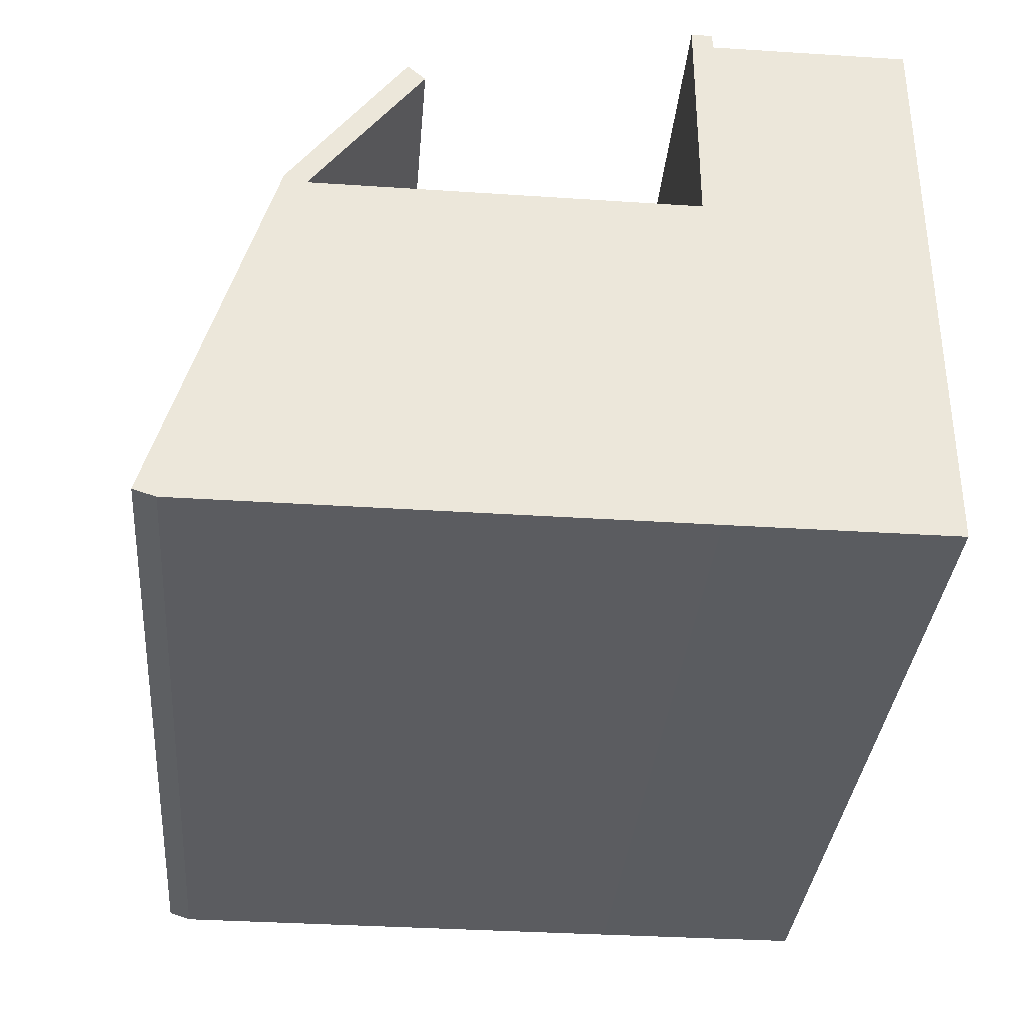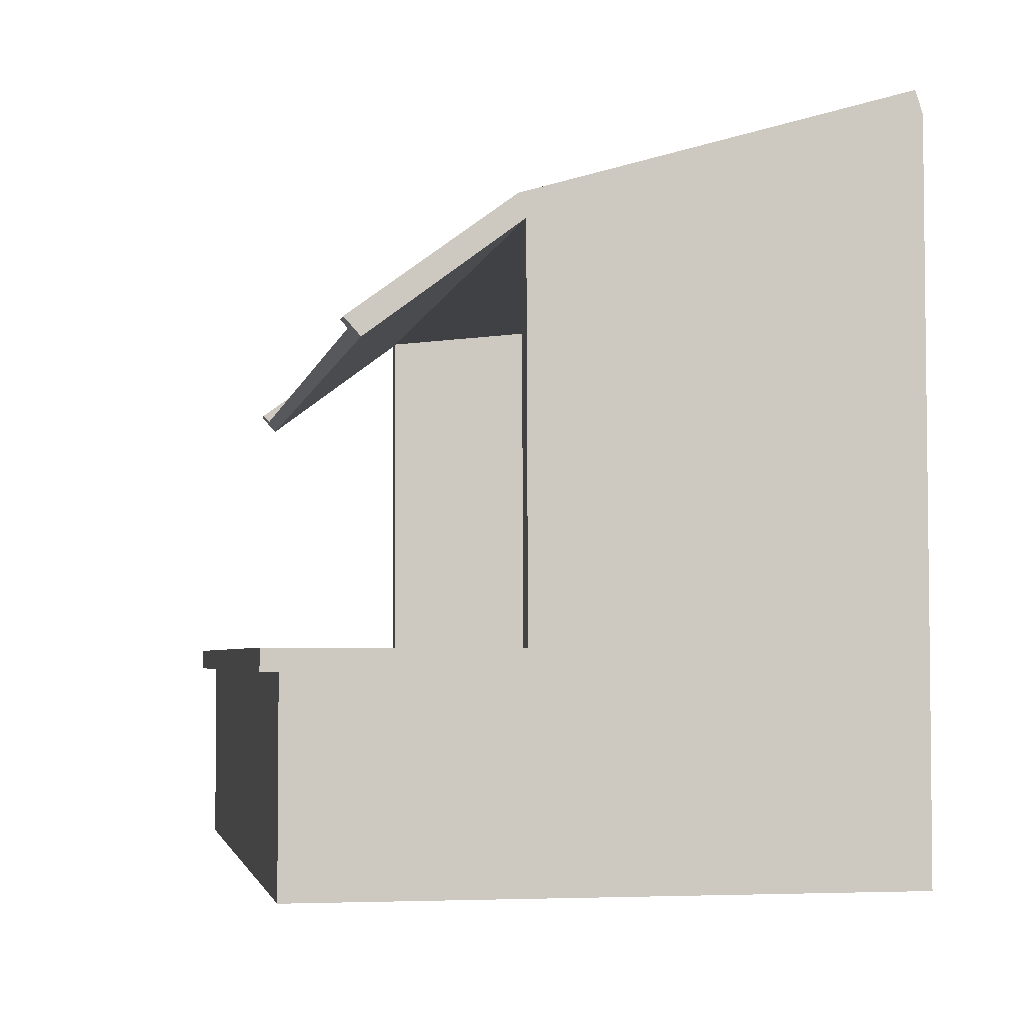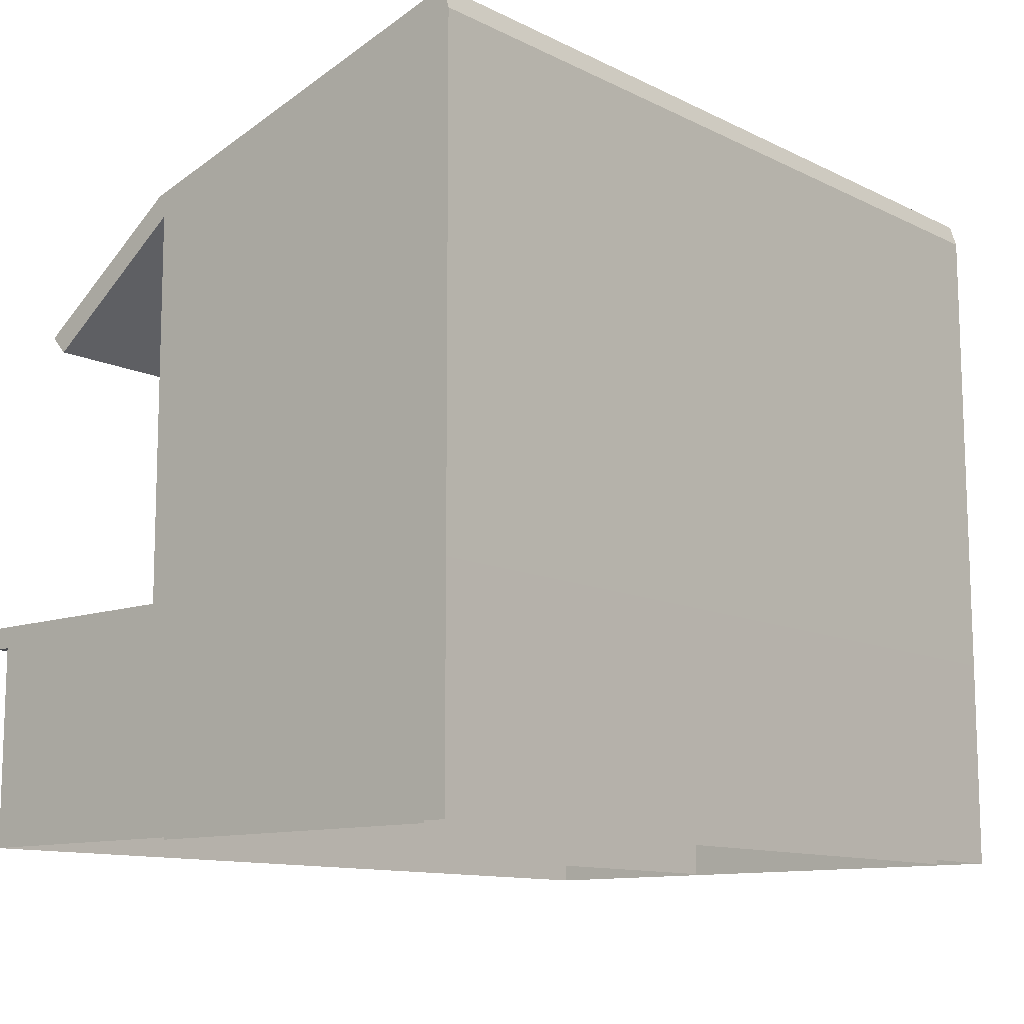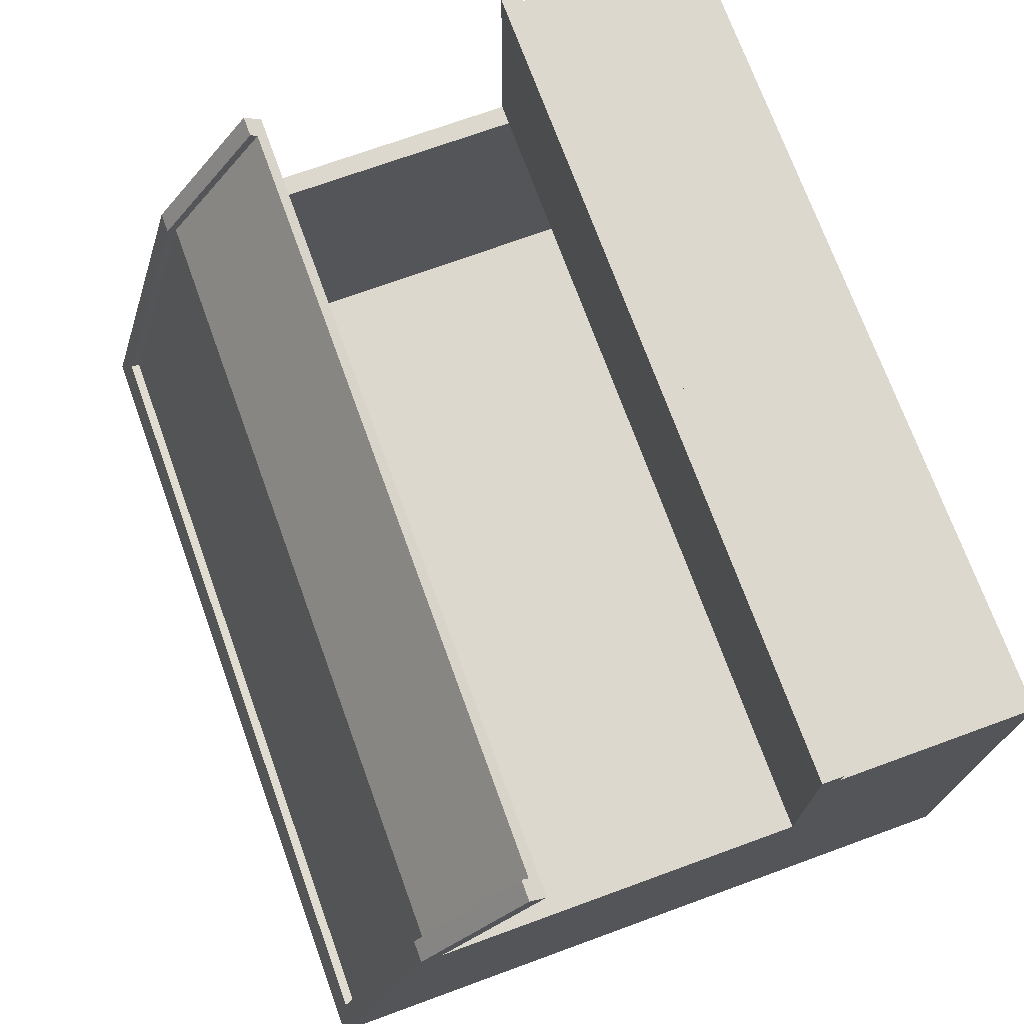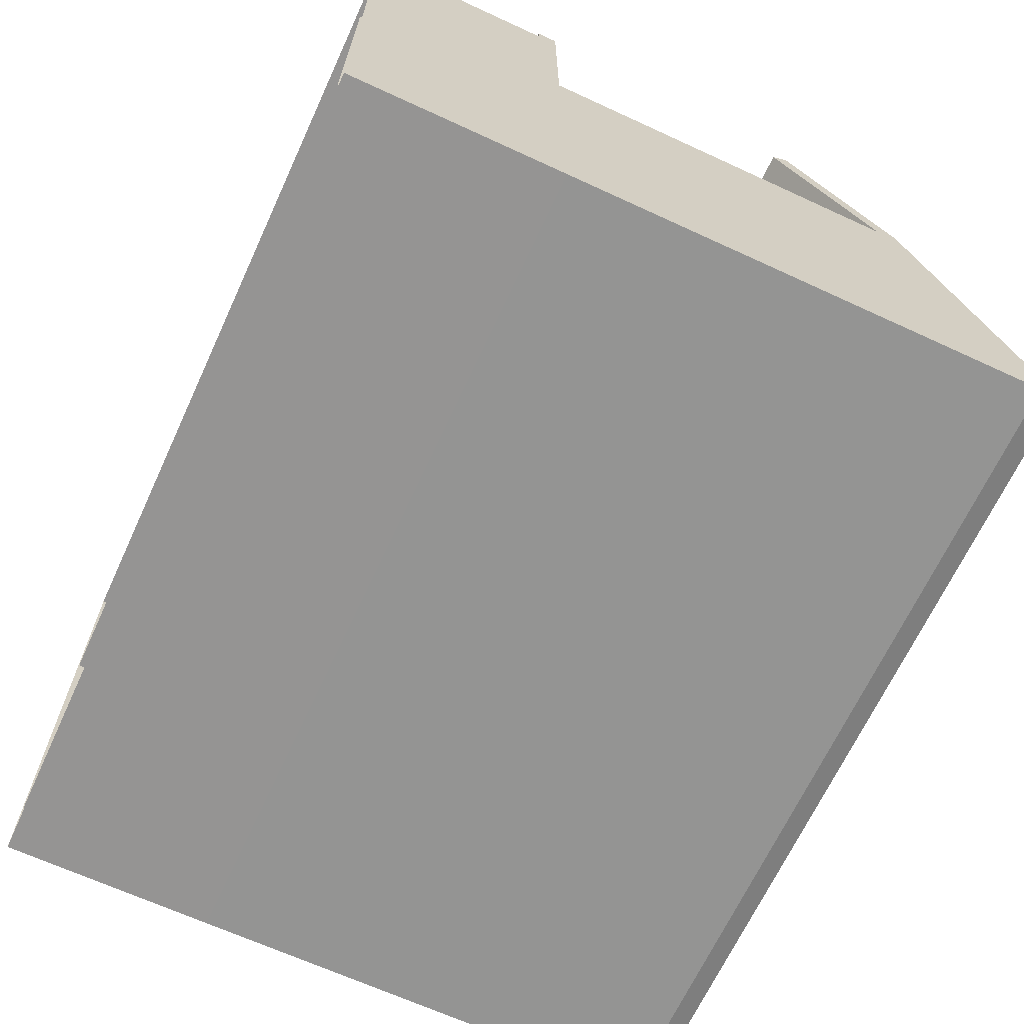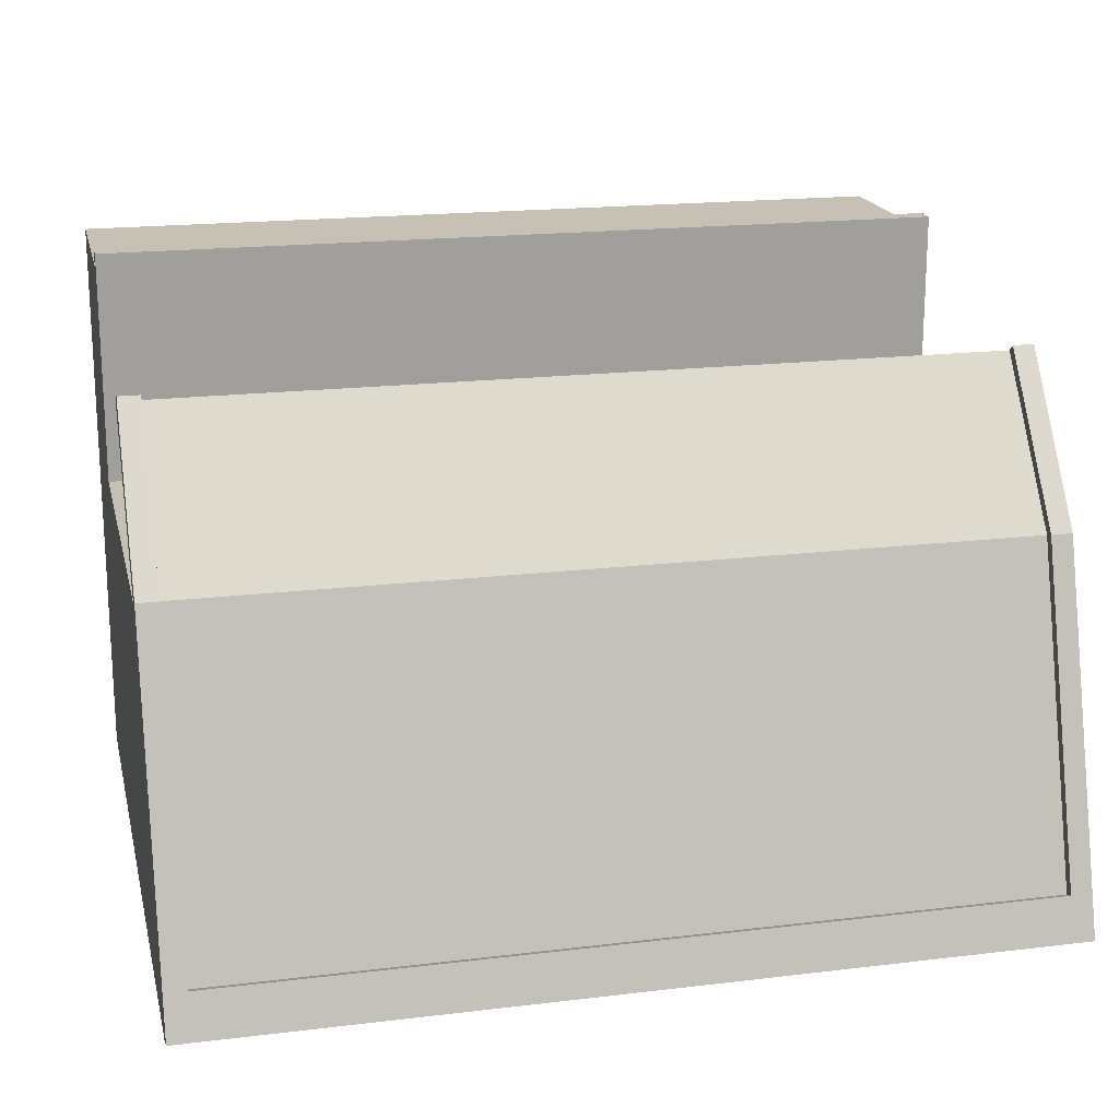
<metadata>
{"format":"obj","ext":"obj","renderer":"f3d","projection":"perspective","resolution":1024,"background":"white","views":[{"elev":-34.4,"azim":-94.9,"up":"+Z"},{"elev":-3.6,"azim":79.3,"up":"+Y"},{"elev":-11.7,"azim":130.7,"up":"+Y"},{"elev":72.5,"azim":-110.0,"up":"+Z"},{"elev":-67.1,"azim":65.2,"up":"+Z"},{"elev":18.6,"azim":167.0,"up":"+Z"}]}
</metadata>
<code>
o Cube
v -2 0 0.5
v -2 1 0.5
v -2 0 -0.5
v -2 1 -0.5
v 2 0 0.5
v 2 1 0.5
v 2 0 -0.5
v 2 1 -0.5
v -2 0.9028 0.5
v -2 0.9028 -0.5
v 2 0.9028 -0.5
v 2 0.9028 0.5
v -2 0.9028 0.5755
v -2 1 0.5755
v 2 1 0.5755
v 2 0.9028 0.5755
v 1.9 0 -0.5
v 1.9 1 -0.5
v 1.9 0 0.5
v 1.9 1 0.5
v 1.9 0.9028 0.5
v 1.9 0.9028 -0.5
v 1.9 1 0.5755
v 1.9 0.9028 0.5755
v -1.9 0 -0.5
v -1.9 1 0.5
v -1.9 0.9028 0.5
v -1.9 1 0.5755
v -1.9 0.9028 0.5755
v -1.9 1 -0.5
v -1.9 0 0.5
v -1.9 0.9028 -0.5
v -2 0.9028 -2.2
v -2 0 -2.2
v -1.9 0 -2.2
v 1.9 1 -2.2
v 2 1 -2.2
v 2 0.9028 -2.2
v 2 0 -2.2
v -2 1 -2.2
v 1.9 0.9028 -2.2
v 1.9 0 -2.2
v -1.9 1 -2.2
v -1.9 0.9028 -2.2
v 2 0.9028 -2
v 2 0 -2
v 2 1 -2
v 1.9 0.9028 -2
v 1.9 0 -2
v 1.9 1 -2
v -2 1 -2
v -2 0.9028 -2
v -1.9 0 -2
v -1.9 0.9028 -2
v -2 0 -2
v -1.9 1 -2
v 1.9 2.745 -0.4933
v 2 2.745 -0.4933
v -2 2.745 -0.4933
v -1.9 2.745 -0.4933
v 1.9 3.247 -2.196
v 2 3.247 -2.196
v -2 3.247 -2.196
v -1.9 3.247 -2.196
v -2 3.188 -1.996
v 2 3.188 -1.996
v -1.9 2.913 -2
v 1.9 2.913 -2
v 1.9 2.804 -0.4742
v 2 2.804 -0.4742
v -2 2.804 -0.4742
v -1.9 2.804 -0.4742
v 1.9 3.306 -2.177
v 2 3.306 -2.177
v -2 3.306 -2.177
v -1.9 3.306 -2.177
v -2 3.247 -1.976
v 2 3.247 -1.976
v -1.9 3.247 -1.976
v 1.9 3.247 -1.976
v 1.9 2.846 -0.4605
v 2 2.846 -0.4605
v -2 2.846 -0.4605
v -1.9 2.846 -0.4605
v 1.9 3.348 -2.163
v 2 3.348 -2.163
v -2 3.348 -2.163
v -1.9 3.348 -2.163
v -2 3.289 -1.963
v 2 3.289 -1.963
v -1.9 3.289 -1.963
v 1.9 3.289 -1.963
v 1.9 2.242 0.1796
v 2 2.242 0.1796
v -2 2.242 0.1796
v -1.9 2.242 0.1796
v 1.9 2.288 0.2217
v 2 2.288 0.2217
v -2 2.288 0.2217
v -1.9 2.288 0.2217
v 2 2.322 0.2521
v 1.9 2.322 0.2521
v -2 2.322 0.2521
v -1.9 2.322 0.2521
f 9 2 4 10
f 55 52 33 34
f 11 8 6 12
f 26 2 14 28
f 30 4 2 26
f 31 27 9 1
f 7 11 12 5
f 54 53 49 48
f 1 9 10 3
f 29 28 14 13
f 21 12 16 24
f 2 9 13 14
f 12 6 15 16
f 27 21 24 29
f 16 15 23 24
f 25 32 22 17
f 5 12 21 19
f 8 18 20 6
f 6 20 23 15
f 32 30 18 22
f 52 51 40 33
f 45 46 39 38
f 9 27 29 13
f 24 23 28 29
f 19 21 27 31
f 18 30 26 20
f 20 26 28 23
f 41 36 37 38
f 42 41 38 39
f 33 40 43 44
f 34 33 44 35
f 47 45 38 37
f 56 54 48 50
f 37 36 61 62
f 51 4 59 65
f 30 56 67 60
f 44 43 36 41
f 22 18 50 48
f 40 51 65 63
f 17 22 48 49
f 8 11 45 47
f 11 7 46 45
f 56 50 68 67
f 30 32 54 56
f 10 4 51 52
f 32 25 53 54
f 3 10 52 55
f 35 44 41 42
f 57 58 94 93
f 63 65 77 75
f 72 69 80 79
f 70 82 101 98
f 64 63 75 76
f 8 47 66 58
f 47 37 62 66
f 4 30 60 59
f 50 18 57 68
f 18 8 58 57
f 36 43 64 61
f 43 40 63 64
f 75 77 89 87
f 72 79 91 84
f 83 71 99 103
f 76 75 87 88
f 73 76 88 85
f 60 57 93 96
f 60 67 68 57
f 58 66 78 70
f 65 59 71 77
f 62 61 73 74
f 66 62 74 78
f 61 64 76 73
f 88 91 92 85
f 89 91 88 87
f 92 90 86 85
f 81 82 90 92
f 83 84 91 89
f 81 69 97 102
f 80 69 81 92
f 79 80 92 91
f 70 78 90 82
f 77 71 83 89
f 74 73 85 86
f 78 74 86 90
f 95 96 100 99
f 93 94 98 97
f 97 98 101 102
f 93 97 100 96
f 99 100 104 103
f 82 81 102 101
f 58 70 98 94
f 59 60 96 95
f 72 84 104 100
f 84 83 103 104
f 71 59 95 99
f 69 72 100 97

</code>
